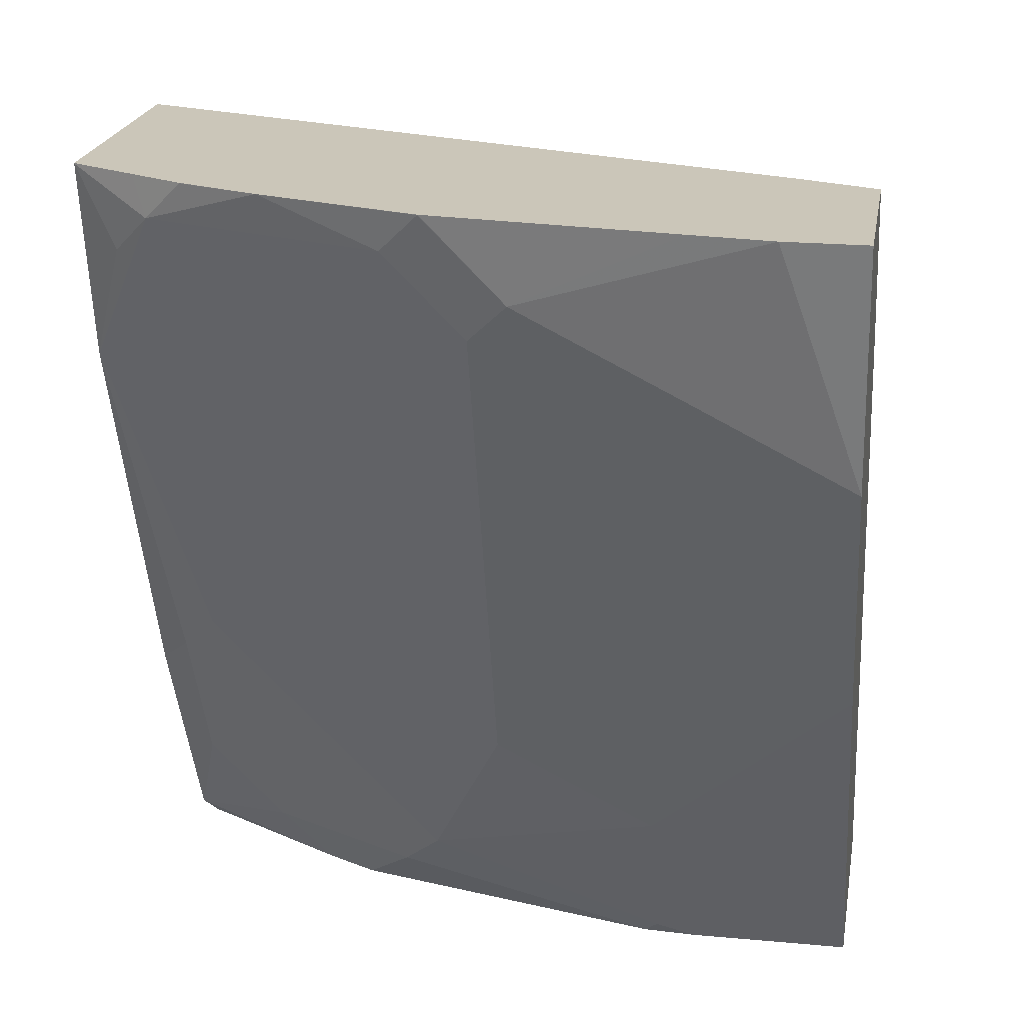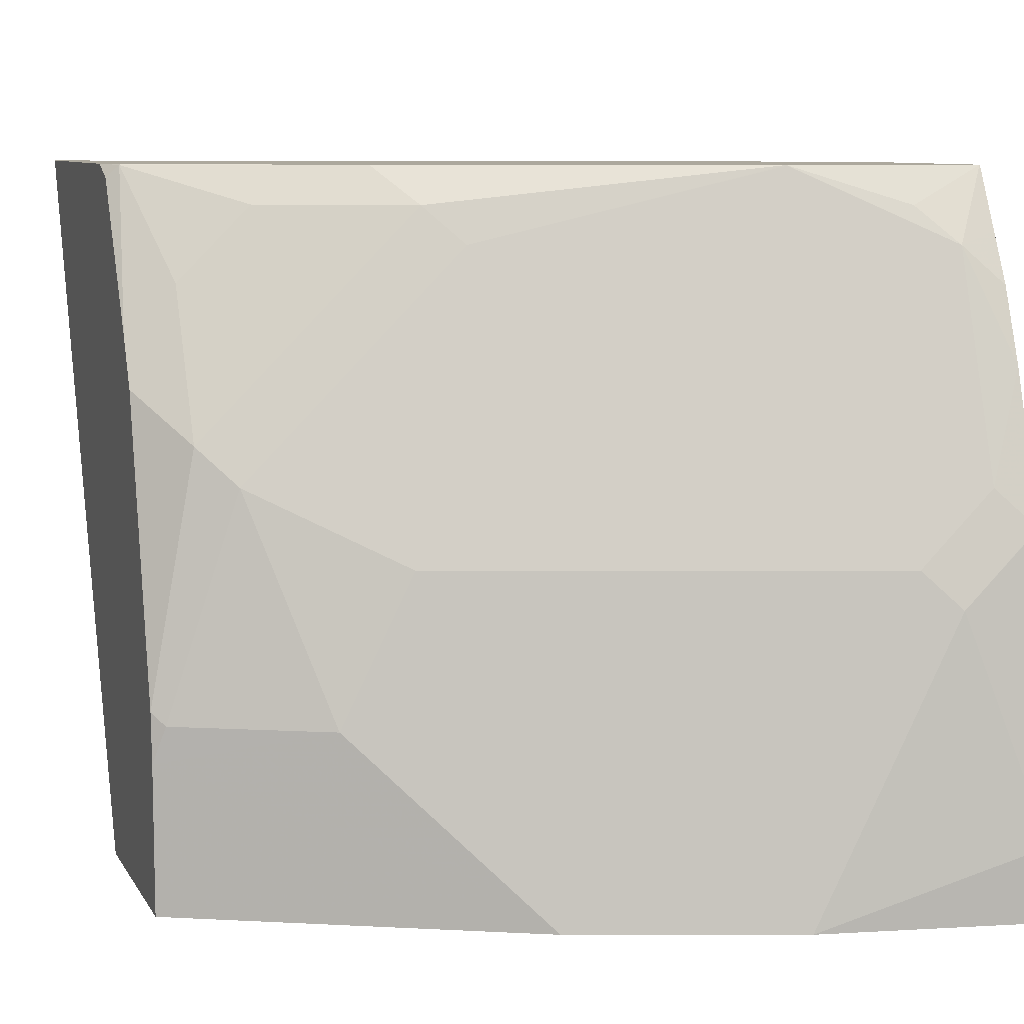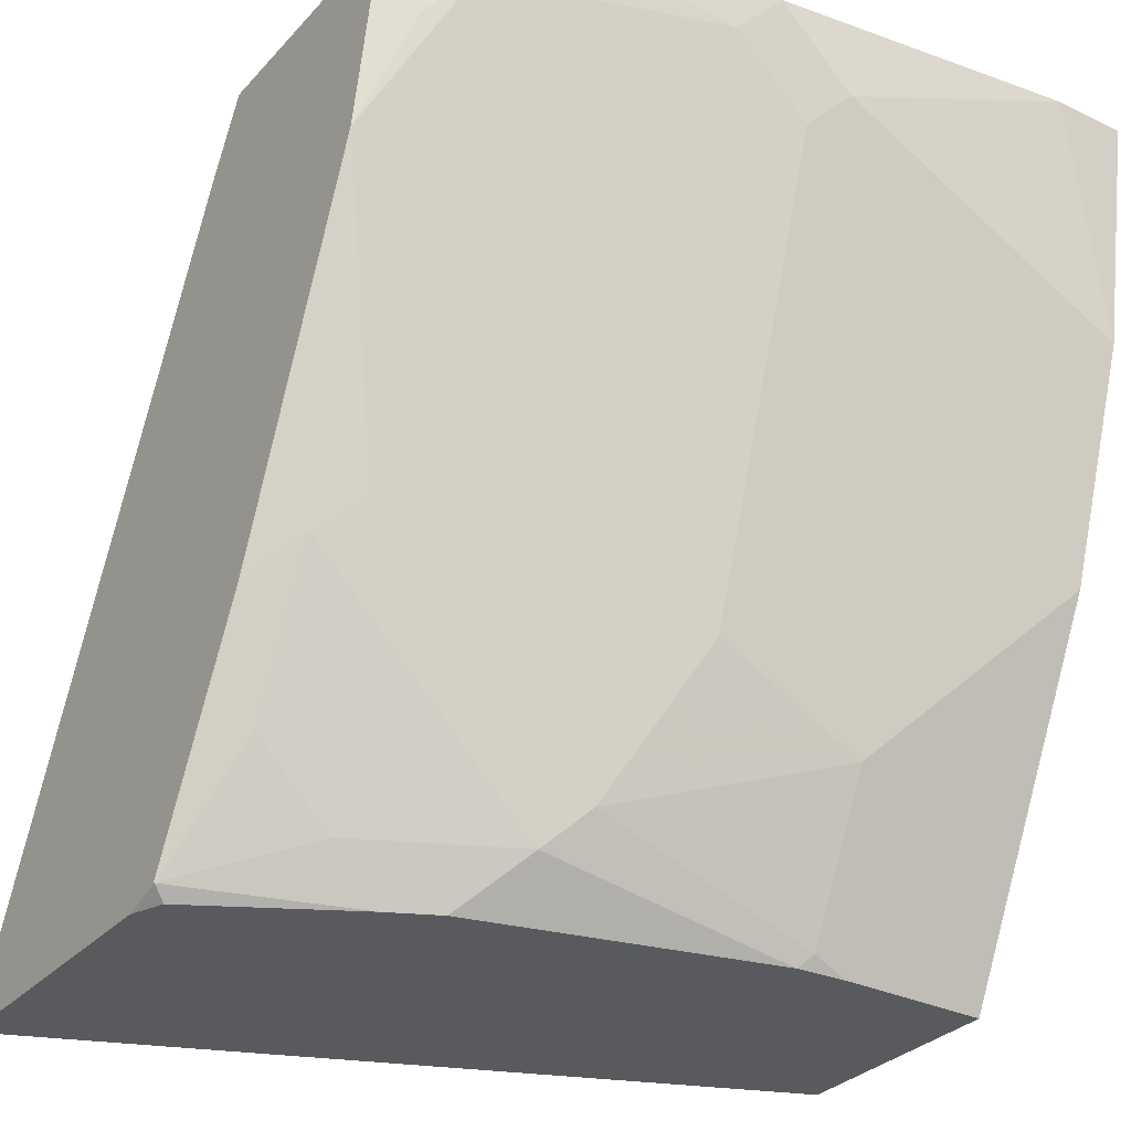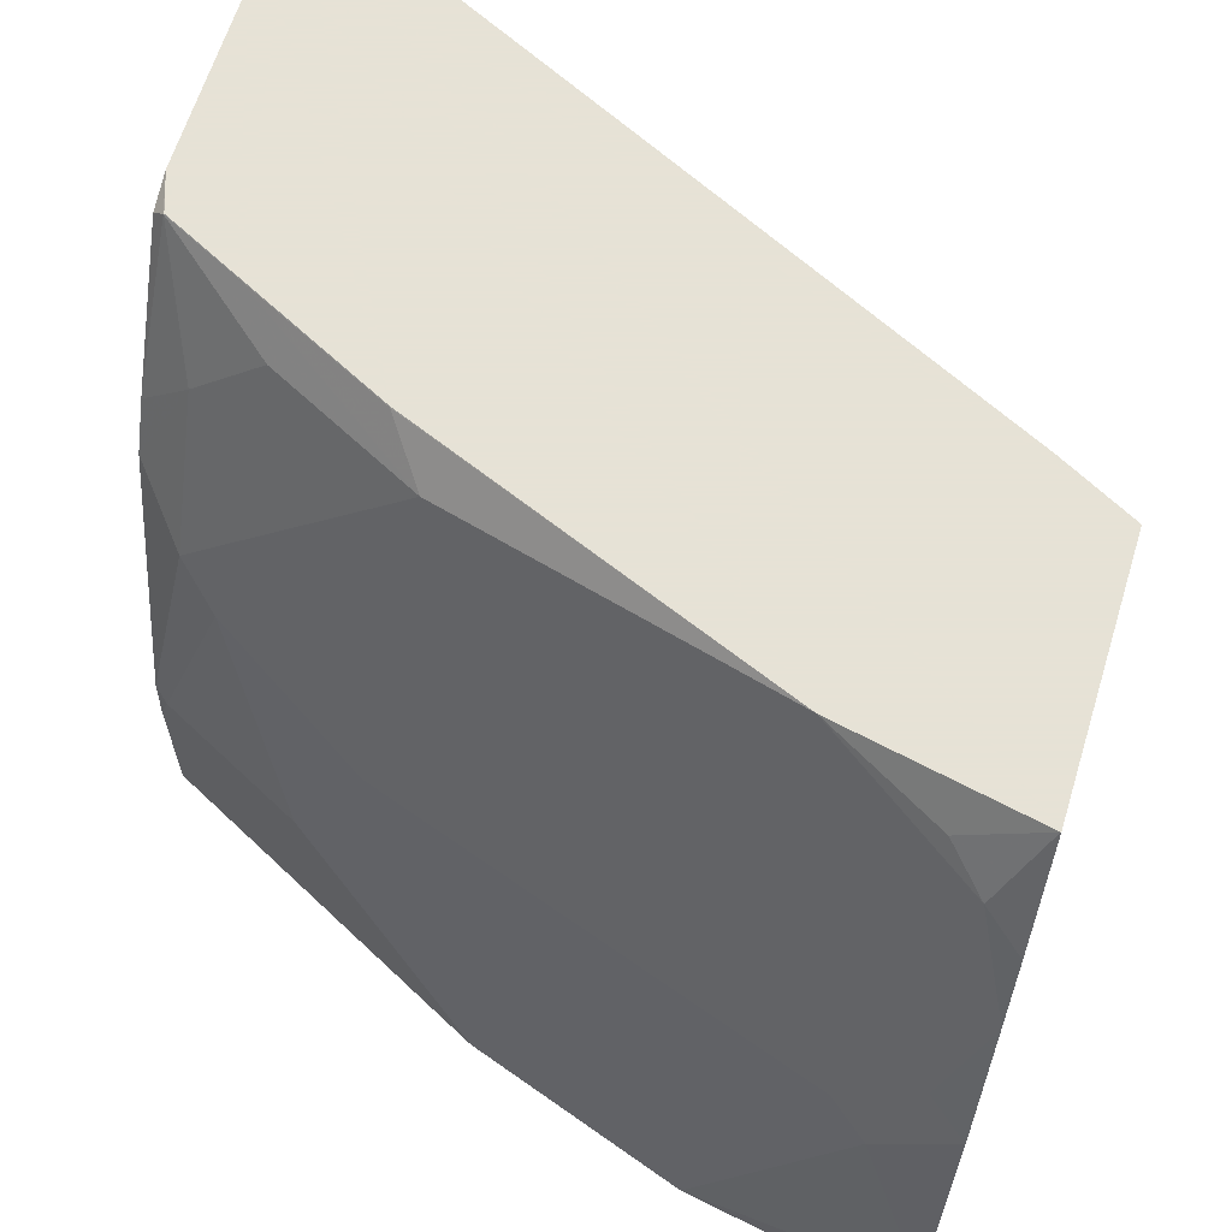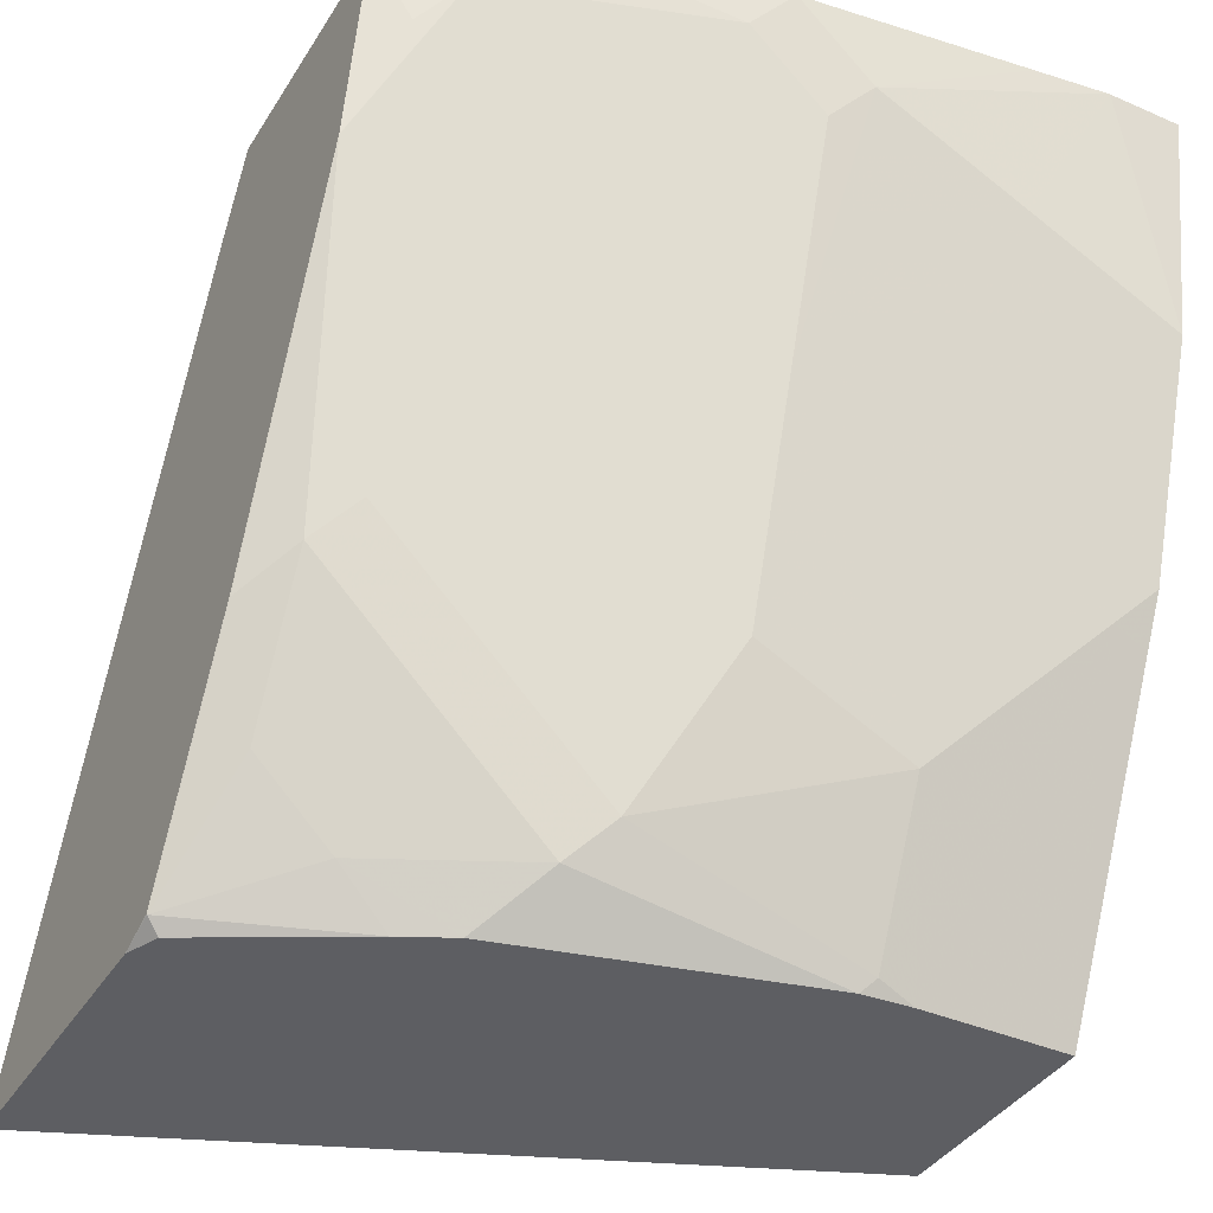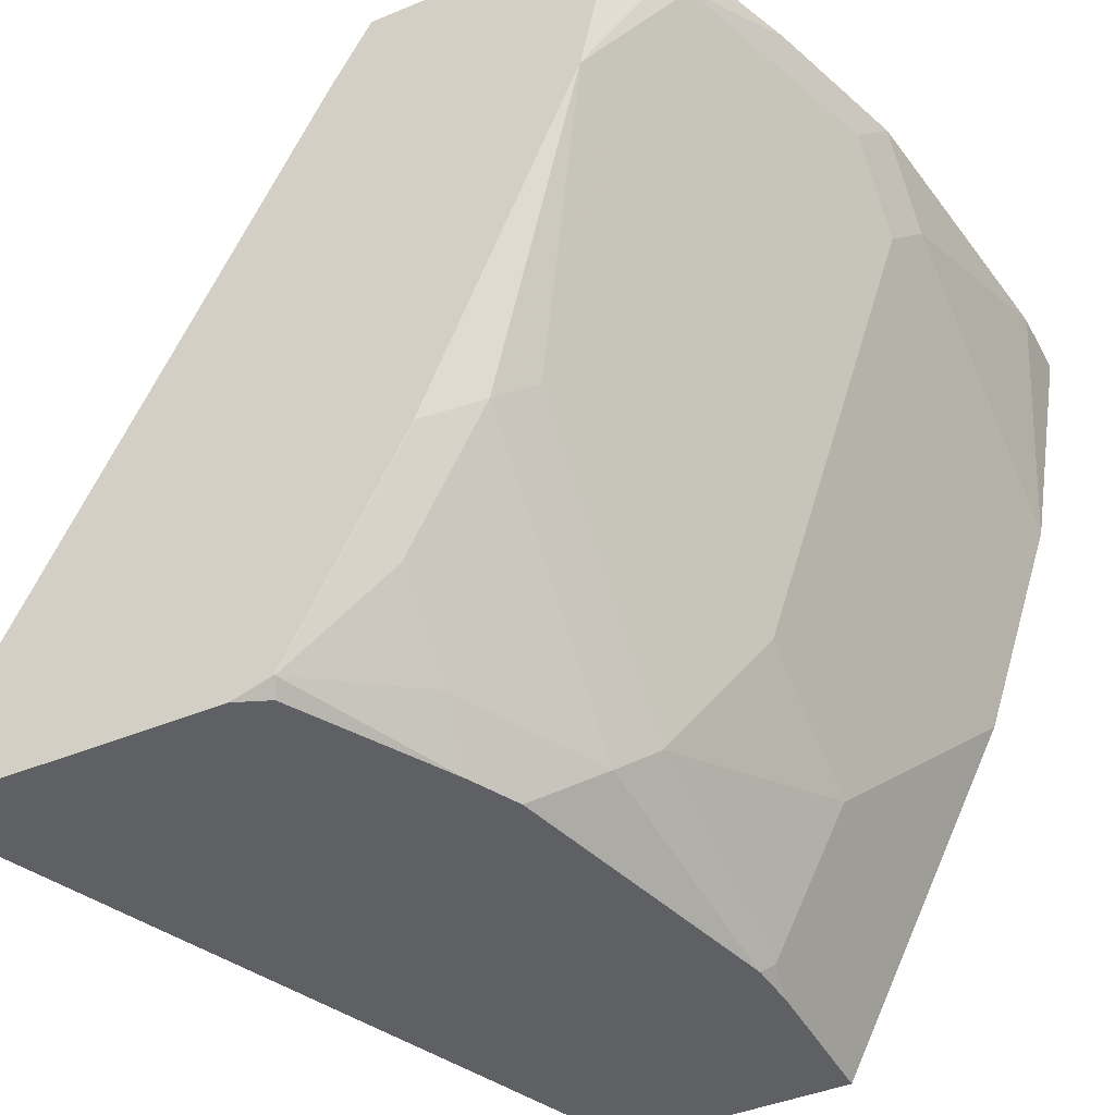
<metadata>
{"format":"obj","ext":"obj","renderer":"f3d","projection":"perspective","resolution":1024,"background":"white","views":[{"elev":20.9,"azim":99.4,"up":"+Y"},{"elev":8.6,"azim":71.5,"up":"+Z"},{"elev":-31.2,"azim":55.6,"up":"+Y"},{"elev":63.8,"azim":107.1,"up":"+Z"},{"elev":-38.7,"azim":61.2,"up":"+Y"},{"elev":-42.5,"azim":26.5,"up":"+Y"}]}
</metadata>
<code>
v 0.198 -0.8543 0.1949
v 0.2801 -0.8543 7.239e-05
v 0.2814 -0.8543 0.1949
v 0.1998 -0.8503 0.1949
v 0.3485 -0.6766 7.239e-05
v 0.3417 -0.8543 7.239e-05
v 0.2904 -0.8543 0.1913
v 0.2922 -0.8508 0.1948
v 0.2921 -0.8507 0.1949
v 0.2933 -0.6561 0.1949
v 0.3614 -0.6355 0.02041
v 0.369 -0.6355 7.239e-05
v 0.3827 -0.7722 7.239e-05
v 0.3844 -0.7688 0.01026
v 0.3417 -0.8543 0.04101
v 0.3135 -0.8543 0.1503
v 0.3024 -0.8303 0.1948
v 0.3152 -0.8406 0.164
v 0.3152 -0.8201 0.1845
v 0.3022 -0.8305 0.1949
v 0.3042 -0.6355 0.1949
v 0.4203 -0.6355 7.239e-05
v 0.3895 -0.7586 7.239e-05
v 0.41 -0.6972 7.239e-05
v 0.41 -0.6766 0.04101
v 0.3844 -0.7278 0.09226
v 0.3639 -0.8098 0.05127
v 0.3434 -0.8508 0.05127
v 0.3408 -0.8543 0.05474
v 0.3203 -0.8543 0.1367
v 0.3229 -0.7893 0.1948
v 0.3357 -0.7791 0.1845
v 0.3357 -0.8406 0.123
v 0.3357 -0.8201 0.1435
v 0.3226 -0.7895 0.1949
v 0.3741 -0.6355 0.1949
v 0.4203 -0.6355 0.02052
v 0.41 -0.6561 0.08202
v 0.3639 -0.7073 0.1743
v 0.3639 -0.7278 0.1538
v 0.3434 -0.8303 0.1127
v 0.3639 -0.7893 0.09226
v 0.4049 -0.6663 0.09226
v 0.3844 -0.6458 0.1743
v 0.3638 -0.687 0.1949
v 0.3434 -0.7688 0.1743
v 0.3741 -0.6356 0.1949
v 0.3827 -0.6355 0.1777
v 0.4178 -0.6355 0.04089
v 0.4101 -0.6355 0.1024
v 0.41 -0.6356 0.1025
v 0.3639 -0.6868 0.1948
v 0.4049 -0.6458 0.1127
v 0.3973 -0.6355 0.1434
v 0.3895 -0.6356 0.164
v 0.3767 -0.6561 0.1845
v 0.3895 -0.6355 0.164
f 31 32 45
f 26 41 42
f 26 42 27
f 26 43 44
f 27 41 28
f 27 42 41
f 28 41 29
f 29 41 33
f 29 33 30
f 26 44 39
f 26 40 41
f 19 34 32
f 25 38 26
f 25 37 38
f 24 37 25
f 22 37 24
f 19 33 34
f 18 33 19
f 18 30 33
f 17 32 31
f 17 31 35
f 31 45 35
f 17 35 20
f 26 39 40
f 32 34 41
f 44 55 48
f 32 46 45
f 54 57 55
f 16 30 18
f 51 54 53
f 50 54 51
f 48 55 57
f 45 56 47
f 45 46 52
f 44 45 52
f 44 56 45
f 44 47 56
f 44 48 47
f 44 54 55
f 44 53 54
f 43 53 44
f 39 41 40
f 39 46 41
f 39 52 46
f 39 44 52
f 38 53 43
f 38 51 53
f 38 50 51
f 38 49 50
f 37 49 38
f 36 47 48
f 33 41 34
f 32 41 46
f 15 27 28
f 26 38 43
f 14 27 15
f 2 13 6
f 2 23 13
f 2 24 23
f 2 22 24
f 2 12 22
f 2 5 12
f 1 5 2
f 1 4 5
f 1 10 4
f 1 21 10
f 1 36 21
f 3 7 8
f 1 47 36
f 1 35 45
f 1 20 35
f 1 9 20
f 1 3 9
f 1 7 3
f 1 16 7
f 1 30 16
f 1 29 30
f 1 15 29
f 1 2 6
f 15 28 29
f 1 45 47
f 3 8 9
f 1 6 15
f 4 11 5
f 4 10 11
f 14 24 25
f 14 23 24
f 13 23 14
f 11 22 12
f 11 37 22
f 11 49 37
f 11 50 49
f 11 54 50
f 11 57 54
f 11 48 57
f 11 36 48
f 14 25 26
f 10 21 11
f 5 11 12
f 11 21 36
f 6 13 14
f 6 14 15
f 7 16 8
f 14 26 27
f 8 16 18
f 8 18 19
f 8 19 32
f 8 32 17
f 8 17 9
f 9 17 20

</code>
